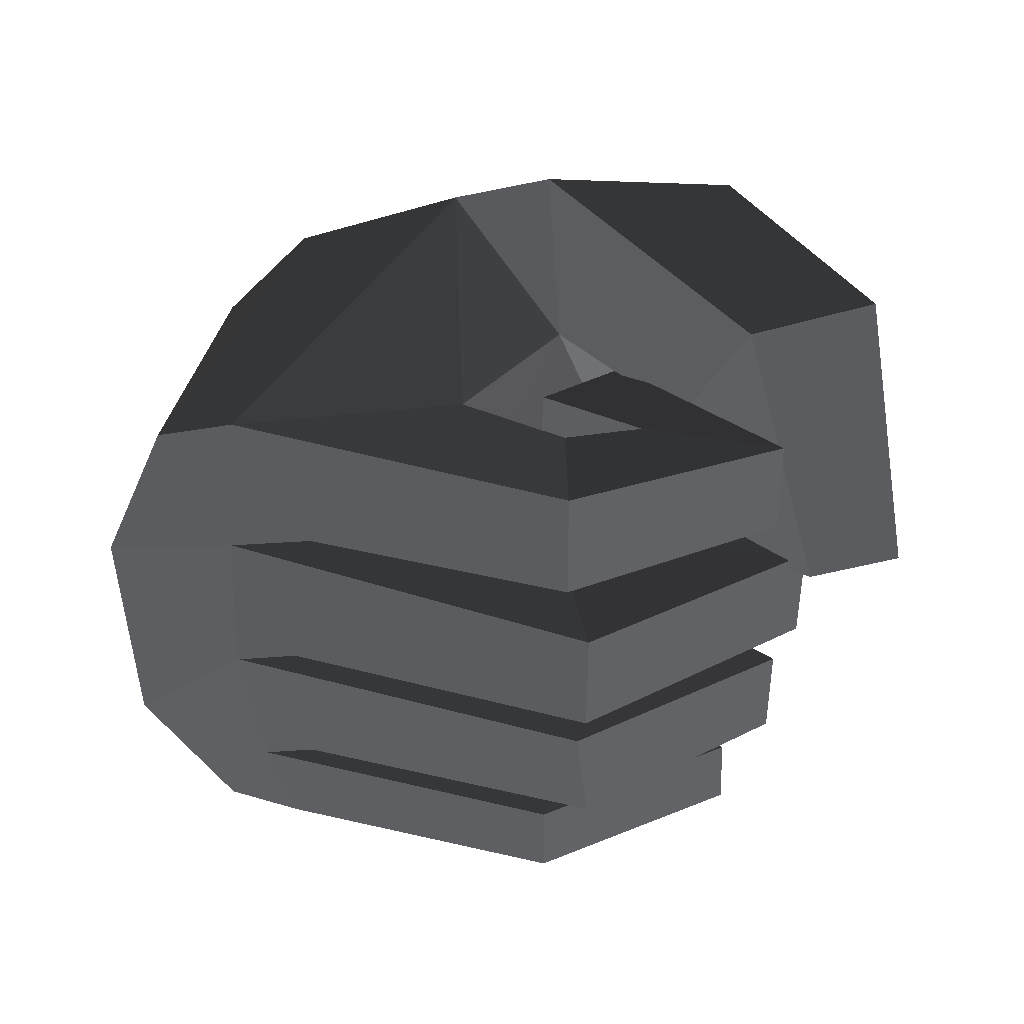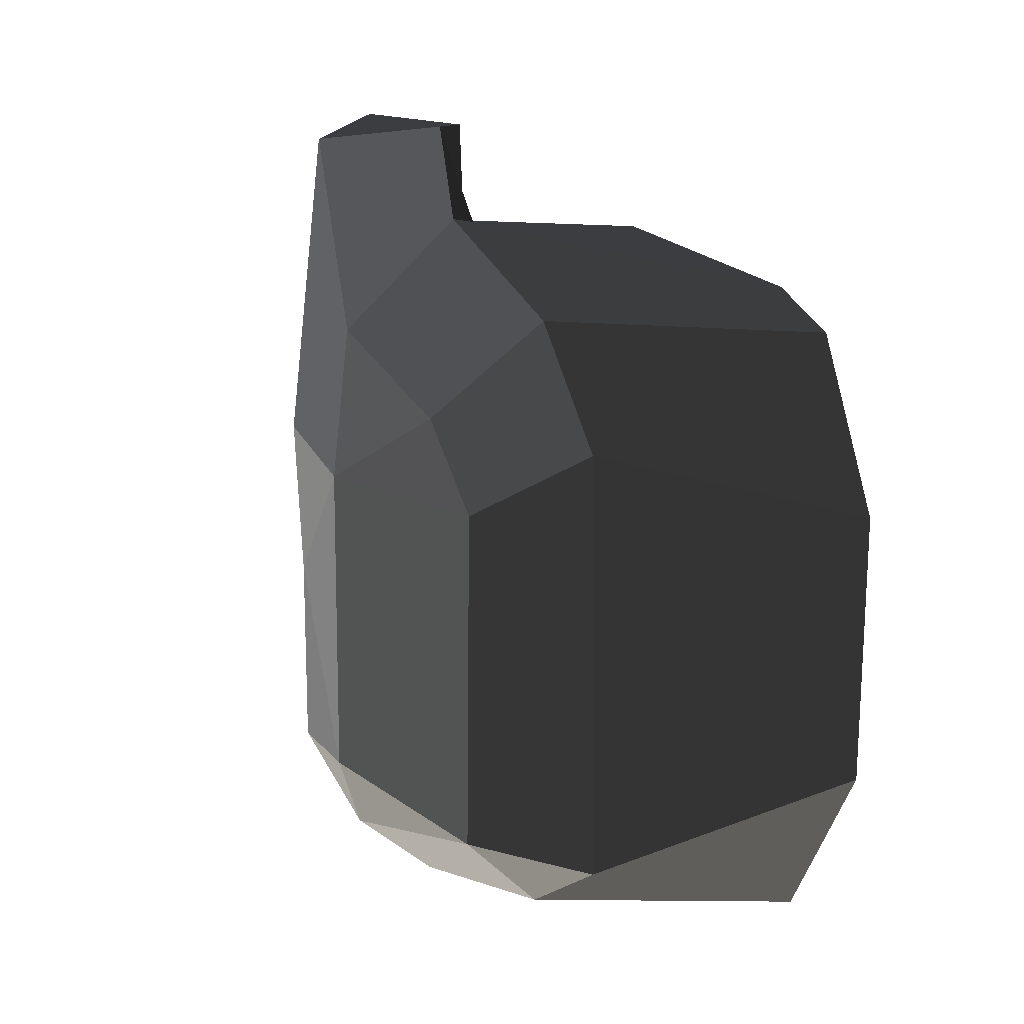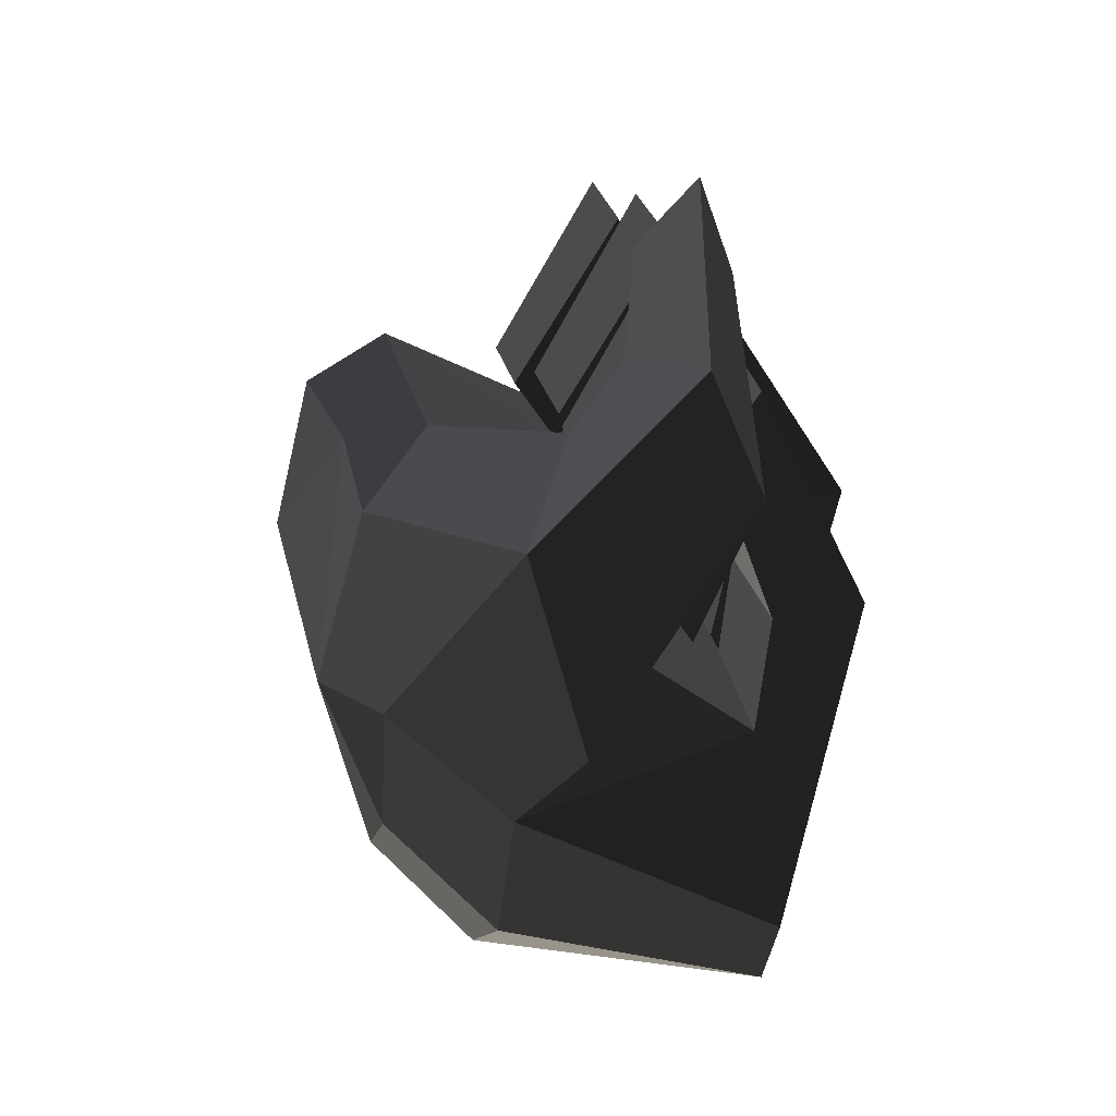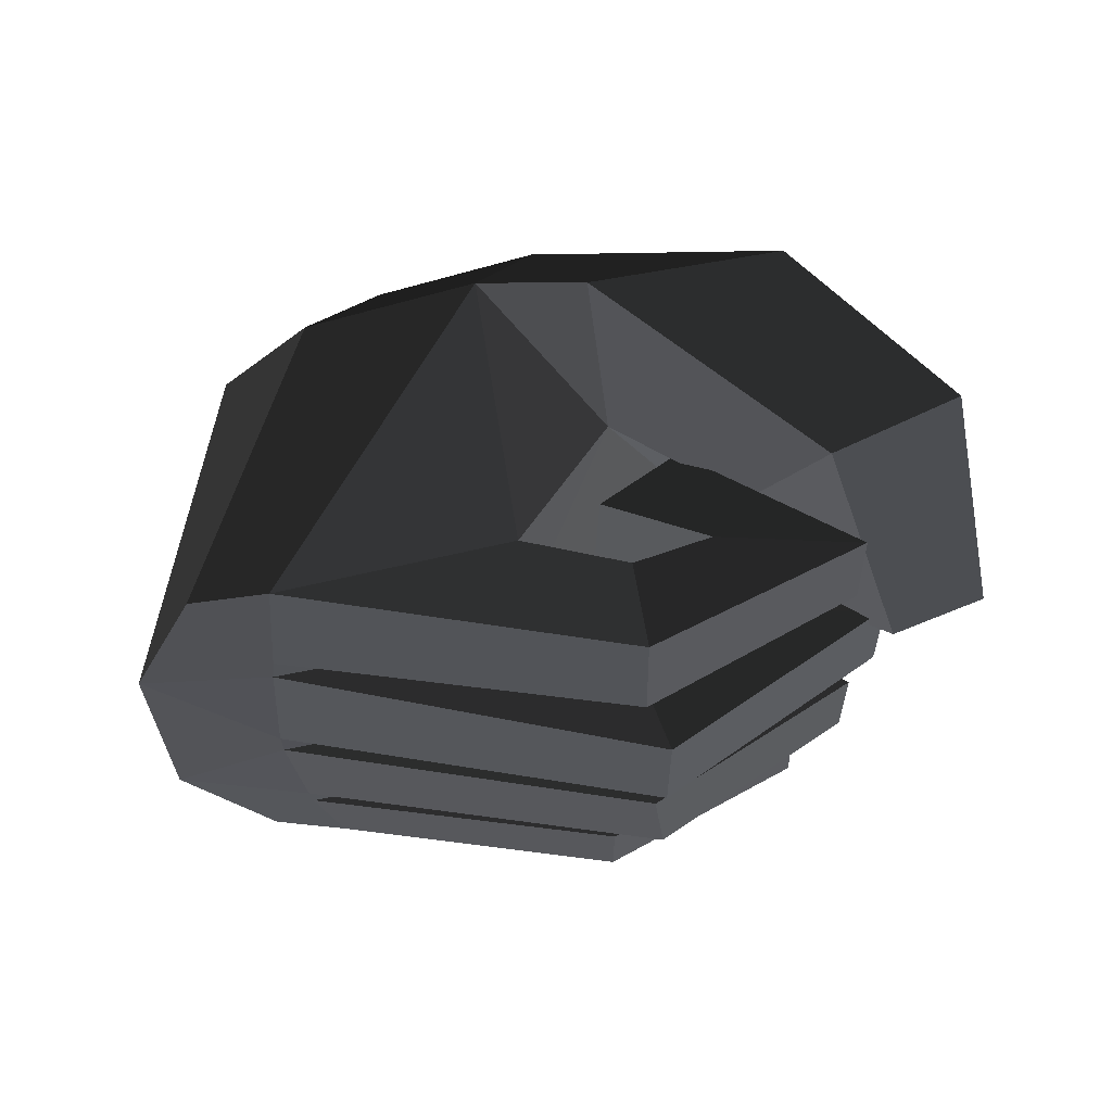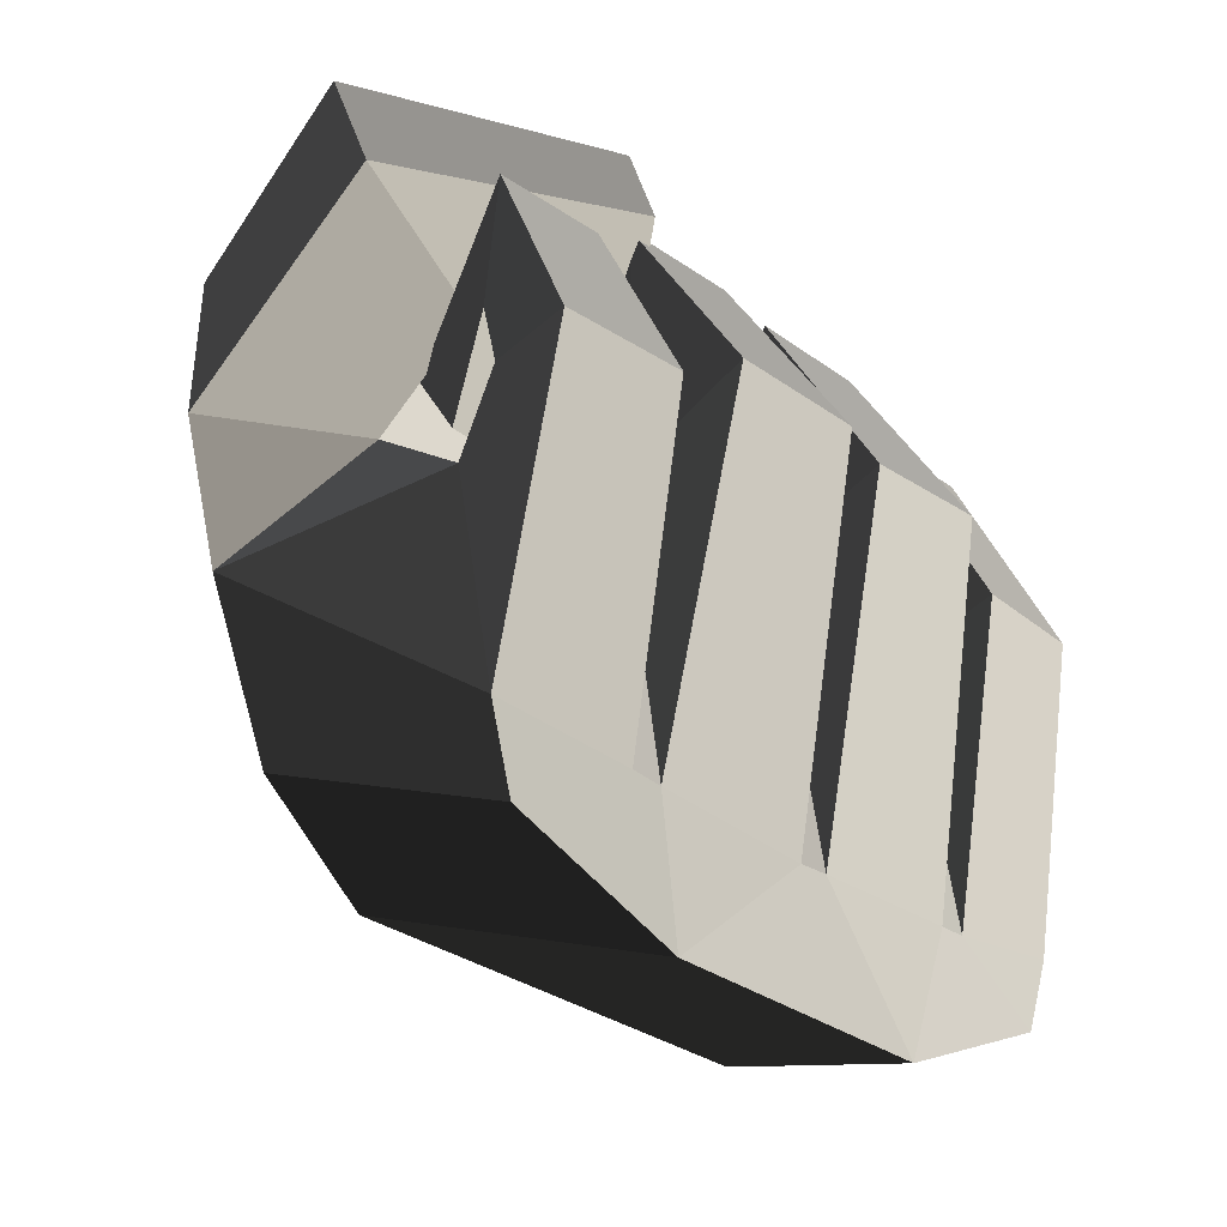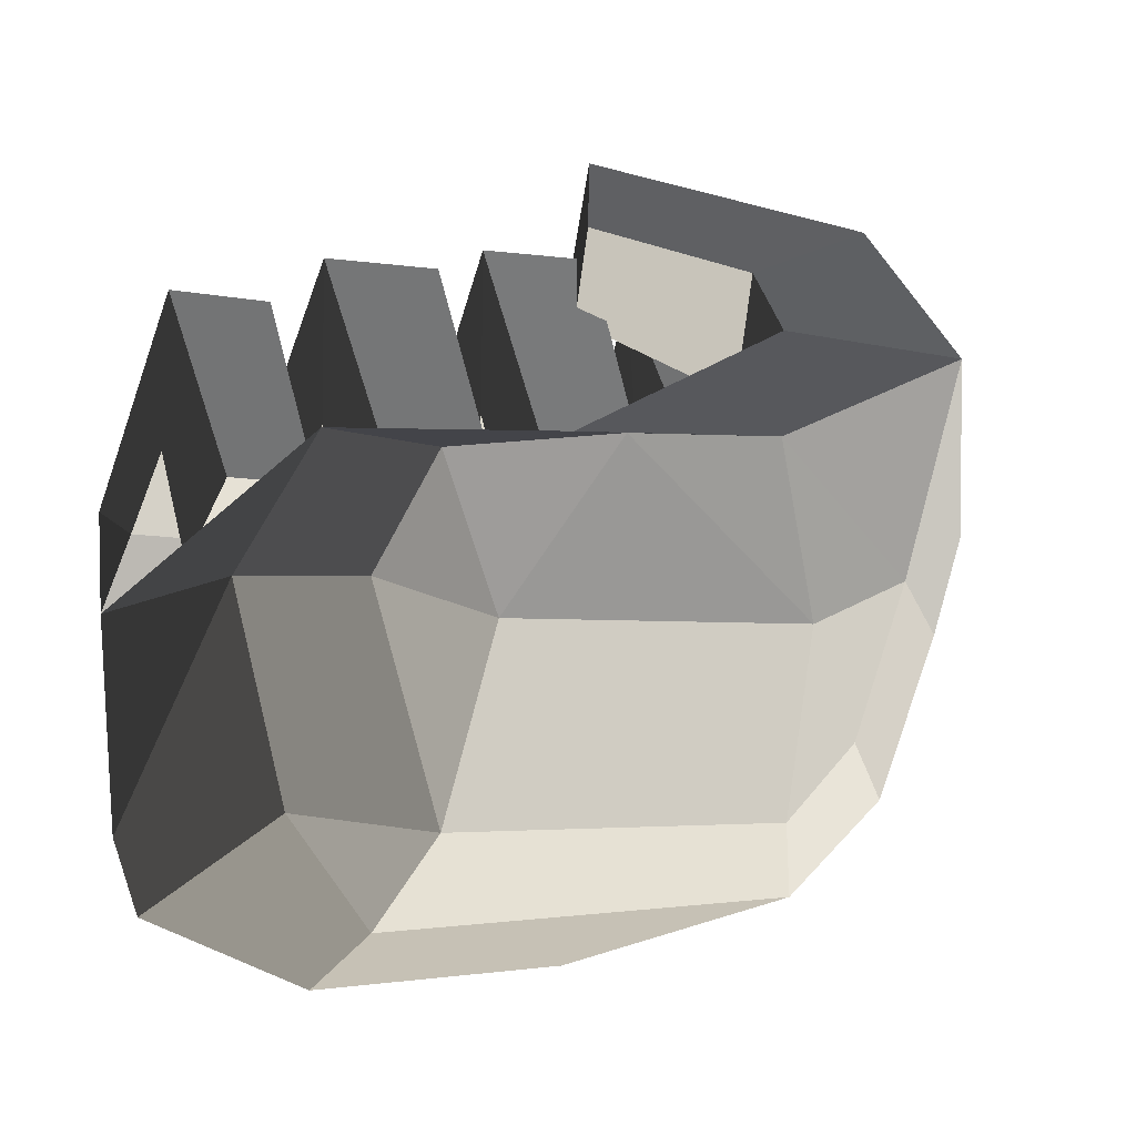
<metadata>
{"format":"obj","ext":"obj","renderer":"f3d","projection":"perspective","resolution":1024,"background":"white","views":[{"elev":50.2,"azim":-85.7,"up":"+Y"},{"elev":19.6,"azim":145.6,"up":"+Y"},{"elev":26.7,"azim":167.5,"up":"+Z"},{"elev":66.2,"azim":-93.1,"up":"+Y"},{"elev":-31.6,"azim":-136.2,"up":"+Z"},{"elev":0.2,"azim":58.5,"up":"+Z"}]}
</metadata>
<code>
v -0.1415 -0.1566 -0.0005
v -0.0484 -0.1463 0.0139
v -0.0485 -0.1129 0.0647
v -0.0485 -0.1129 0.0647
v -0.1437 -0.0945 0.0003
v -0.1437 -0.0945 0.0003
v -0.143 -0.1442 0.0287
v -0.1449 -0.0922 0.0251
v -0.1546 -0.1468 -0.0837
v -0.1782 -0.1429 0.0374
v -0.0484 -0.1463 0.0139
v -0.0484 -0.1463 0.0139
v -0.0498 -0.126 -0.067
v -0.1525 -0.1379 -0.1138
v -0.1579 -0.0939 -0.0932
v -0.1579 -0.0939 -0.0932
v -0.1809 -0.0957 0.037
v -0.1782 -0.1429 0.0374
v -0.1437 -0.0945 0.0003
v -0.1449 -0.0922 0.0251
v -0.1587 -0.0816 -0.0941
v -0.1443 -0.0819 0.0002
v -0.049 -0.011 0.066
v -0.0485 -0.1129 0.0647
v -0.1454 -0.0173 0.0004
v -0.1454 -0.0173 0.0004
v -0.1448 -0.005 -0.0002
v -0.1448 -0.005 -0.0002
v -0.1449 0.0597 0
v -0.1449 0.0597 0
v -0.1561 -0.0008 0.0416
v -0.1554 0.0548 0.0418
v -0.1608 -0.0046 -0.0986
v -0.1961 0.0014 0.0546
v -0.1454 -0.0173 0.0004
v -0.1614 -0.0166 -0.0983
v -0.1548 -0.0661 -0.1476
v -0.1546 0.0482 -0.1473
v -0.1587 -0.0816 -0.0941
v -0.1587 -0.0816 -0.0941
v -0.1579 -0.0939 -0.0932
v -0.1525 -0.1379 -0.1138
v -0.0498 -0.126 -0.067
v -0.0481 -0.094 -0.1102
v -0.0124 -0.0861 -0.0726
v -0.0124 -0.0861 -0.0726
v -0.0484 -0.1463 0.0139
v -0.0125 -0.1123 0.014
v 0.0051 -0.0736 -0.0001
v 0.0051 -0.0736 -0.0001
v -0.0116 -0.0862 0.0572
v -0.0116 -0.0862 0.0572
v -0.016 -0.0092 0.0641
v -0.016 -0.0092 0.0641
v 0.0059 0.0563 -0.0038
v 0.0059 0.0563 -0.0038
v -0.0135 0.0564 0.0643
v -0.0135 0.0564 0.0643
v -0.0107 0.1116 0.0112
v -0.0107 0.1116 0.0112
v -0.0122 0.089 -0.0487
v -0.0122 0.089 -0.0487
v -0.0115 0.0571 -0.0767
v -0.0115 0.0571 -0.0767
v -0.0124 -0.0861 -0.0726
v 0.0051 -0.0736 -0.0001
v -0.0461 0.0839 -0.1095
v -0.0481 -0.094 -0.1102
v -0.1546 0.0482 -0.1473
v -0.1548 -0.0661 -0.1476
v -0.0475 0.1286 -0.0747
v -0.1521 0.118 -0.1194
v -0.0115 0.0571 -0.0767
v -0.0122 0.089 -0.0487
v -0.0107 0.1116 0.0112
v -0.0483 0.1566 -0.0106
v -0.1548 0.1298 -0.0886
v -0.1521 0.118 -0.1194
v -0.1588 0.0727 -0.0932
v -0.1588 0.0727 -0.0932
v -0.1594 0.0604 -0.0946
v -0.1546 0.0482 -0.1473
v -0.1608 -0.0046 -0.0986
v -0.1608 -0.0046 -0.0986
v -0.1954 0.057 0.0543
v -0.1961 0.0014 0.0546
v -0.1449 0.0597 0
v -0.1554 0.0548 0.0418
v -0.1588 0.0727 -0.0932
v -0.1444 0.0723 0.0003
v -0.0939 0.127 0.0352
v -0.049 -0.011 0.066
v -0.1405 0.1332 0.0002
v -0.1405 0.1332 0.0002
v -0.0483 0.1566 -0.0106
v -0.0483 0.1566 -0.0106
v -0.1548 0.1298 -0.0886
v -0.1548 0.1298 -0.0886
v -0.148 0.1254 0.0406
v -0.1814 0.1273 0.0442
v -0.1444 0.0723 0.0003
v -0.1487 0.0721 0.0386
v -0.1588 0.0727 -0.0932
v -0.1844 0.0746 0.0449
v -0.1548 0.1298 -0.0886
v -0.1814 0.1273 0.0442
v -0.1424 0.1202 0.1261
v -0.1432 0.0728 0.1276
v -0.1382 0.0739 0.0688
v -0.1487 0.0721 0.0386
v -0.1376 0.1216 0.0705
v -0.148 0.1254 0.0406
v -0.1424 0.1202 0.1261
v -0.1814 0.1273 0.0442
v -0.1211 0.1187 0.0307
v -0.1016 0.117 0.0604
v -0.1382 0.0739 0.0688
v -0.1216 0.0771 0.0296
v -0.1432 0.0728 0.1276
v -0.1011 0.0758 0.0616
v -0.1424 0.1202 0.1261
v -0.1016 0.117 0.0604
v -0.1211 0.1187 0.0307
v -0.1216 0.0771 0.0296
v -0.0484 -0.1463 0.0139
v -0.0125 -0.1123 0.014
v -0.0485 -0.1129 0.0647
v -0.0116 -0.0862 0.0572
v -0.049 -0.011 0.066
v -0.016 -0.0092 0.0641
v -0.0135 0.0564 0.0643
v -0.0135 0.0564 0.0643
v -0.0791 0.1055 0.1102
v -0.0501 0.1723 0.0997
v -0.0939 0.127 0.0352
v -0.0939 0.127 0.0352
v -0.1169 0.1085 0.0858
v -0.0983 0.104 0.1347
v -0.1101 0.1696 0.1565
v -0.0501 0.1723 0.0997
v -0.1298 0.1694 0.1093
v -0.0674 0.1862 0.0285
v -0.0483 0.1566 -0.0106
v -0.0107 0.1116 0.0112
v -0.0135 0.0564 0.0643
v -0.0135 0.0564 0.0643
v -0.0483 0.1566 -0.0106
v -0.0939 0.127 0.0352
v -0.0674 0.1862 0.0285
v -0.0674 0.1862 0.0285
v -0.1298 0.1694 0.1093
v -0.1169 0.1085 0.0858
v -0.1513 0.0518 0.1431
v -0.1316 0.0403 0.1148
v -0.1179 0.0381 0.1509
v -0.0983 0.104 0.1347
v -0.1382 0.0513 0.1798
v -0.1101 0.1696 0.1565
v -0.1513 0.0518 0.1431
v -0.1298 0.1694 0.1093
v -0.1179 0.0381 0.1509
v -0.1316 0.0403 0.1148
v -0.1358 -0.0927 0.0559
v -0.1344 -0.1357 0.0592
v -0.1449 -0.0922 0.0251
v -0.143 -0.1442 0.0287
v -0.1433 -0.0879 0.117
v -0.1809 -0.0957 0.037
v -0.1422 -0.1297 0.1192
v -0.1782 -0.1429 0.0374
v -0.1344 -0.1357 0.0592
v -0.143 -0.1442 0.0287
v -0.0987 -0.1256 0.0488
v -0.1178 -0.1334 0.018
v -0.1433 -0.0879 0.117
v -0.0996 -0.0899 0.0467
v -0.1358 -0.0927 0.0559
v -0.1193 -0.0953 0.0156
v -0.1344 -0.1357 0.0592
v -0.1178 -0.1334 0.018
v -0.0987 -0.1256 0.0488
v -0.0996 -0.0899 0.0467
v -0.1402 0.0523 0.0758
v -0.1403 0.0022 0.0765
v -0.1554 0.0548 0.0418
v -0.1561 -0.0008 0.0416
v -0.1411 0.0538 0.1411
v -0.1954 0.057 0.0543
v -0.1418 0.0038 0.1421
v -0.1961 0.0014 0.0546
v -0.1403 0.0022 0.0765
v -0.1561 -0.0008 0.0416
v -0.0989 0.0046 0.0673
v -0.1229 0.0039 0.0341
v -0.1411 0.0538 0.1411
v -0.0993 0.0497 0.0657
v -0.1402 0.0523 0.0758
v -0.1227 0.0487 0.0335
v -0.1403 0.0022 0.0765
v -0.1229 0.0039 0.0341
v -0.0989 0.0046 0.0673
v -0.0993 0.0497 0.0657
v -0.1443 -0.0819 0.0002
v -0.1454 -0.0173 0.0004
v -0.1513 -0.0743 0.0388
v -0.1523 -0.0172 0.0364
v -0.1587 -0.0816 -0.0941
v -0.1901 -0.0741 0.0565
v -0.1614 -0.0166 -0.0983
v -0.1917 -0.0188 0.0512
v -0.1454 -0.0173 0.0004
v -0.1523 -0.0172 0.0364
v -0.1406 -0.0174 0.0689
v -0.1453 -0.0144 0.1339
v -0.1447 -0.0647 0.1351
v -0.1901 -0.0741 0.0565
v -0.1397 -0.0678 0.0711
v -0.1513 -0.0743 0.0388
v -0.1406 -0.0174 0.0689
v -0.1523 -0.0172 0.0364
v -0.1249 -0.0655 0.0296
v -0.1253 -0.0207 0.0268
v -0.1447 -0.0647 0.1351
v -0.1021 -0.0618 0.063
v -0.1453 -0.0144 0.1339
v -0.1025 -0.017 0.0632
v -0.1406 -0.0174 0.0689
v -0.1253 -0.0207 0.0268
v -0.1249 -0.0655 0.0296
v -0.1021 -0.0618 0.063
g Group_001
f 1 2 3
f 1 3 5
f 1 5 8 7
f 1 7 10 9
f 1 9 11
f 11 9 14 13
f 14 9 15
f 15 9 18 17
f 15 17 20 19
f 15 19 22 21
f 22 19 24 23
f 22 23 25
f 25 23 27
f 27 23 29
f 27 29 32 31
f 27 31 34 33
f 27 33 36 35
f 36 33 38 37
f 36 37 39
f 39 37 42 41
f 42 37 44 43
f 43 44 45
f 43 45 48 47
f 48 45 49
f 48 49 51
f 51 49 53
f 53 49 55
f 53 55 57
f 57 55 59
f 59 55 61
f 61 55 63
f 63 55 66 65
f 63 65 68 67
f 67 68 70 69
f 67 69 72 71
f 67 71 74 73
f 74 71 76 75
f 76 71 78 77
f 77 78 79
f 79 78 82 81
f 81 82 83
f 81 83 86 85
f 81 85 88 87
f 81 87 90 89
f 90 87 92 91
f 90 91 93
f 93 91 95
f 93 95 97
f 93 97 100 99
f 93 99 102 101
f 101 102 104 103
f 103 104 106 105
f 106 104 108 107
f 108 104 110 109
f 109 110 112 111
f 111 112 114 113
f 111 113 116 115
f 111 115 118 117
f 117 118 120 119
f 119 120 122 121
f 122 120 124 123
g Group_002
f 125 126 128 127
f 127 128 130 129
f 129 130 131
f 129 131 134 133
f 129 133 135
f 135 133 138 137
f 138 133 140 139
f 139 140 142 141
f 142 140 144 143
f 144 140 145
g Group_003
f 147 148 149
f 149 148 152 151
f 151 152 154 153
f 154 152 156 155
f 155 156 158 157
f 157 158 160 159
f 157 159 162 161
g Group_004
f 163 164 166 165
f 163 165 168 167
f 167 168 170 169
f 169 170 172 171
f 169 171 174 173
f 169 173 176 175
f 175 176 178 177
f 177 178 180 179
f 180 178 182 181
g Group_005
f 183 184 186 185
f 183 185 188 187
f 187 188 190 189
f 189 190 192 191
f 189 191 194 193
f 189 193 196 195
f 195 196 198 197
f 197 198 200 199
f 200 198 202 201
g Group_006
f 203 204 206 205
f 203 205 208 207
f 207 208 210 209
f 209 210 212 211
f 212 210 214 213
f 214 210 216 215
f 215 216 218 217
f 217 218 220 219
f 217 219 222 221
f 217 221 224 223
f 223 224 226 225
f 225 226 228 227
f 228 226 230 229

</code>
